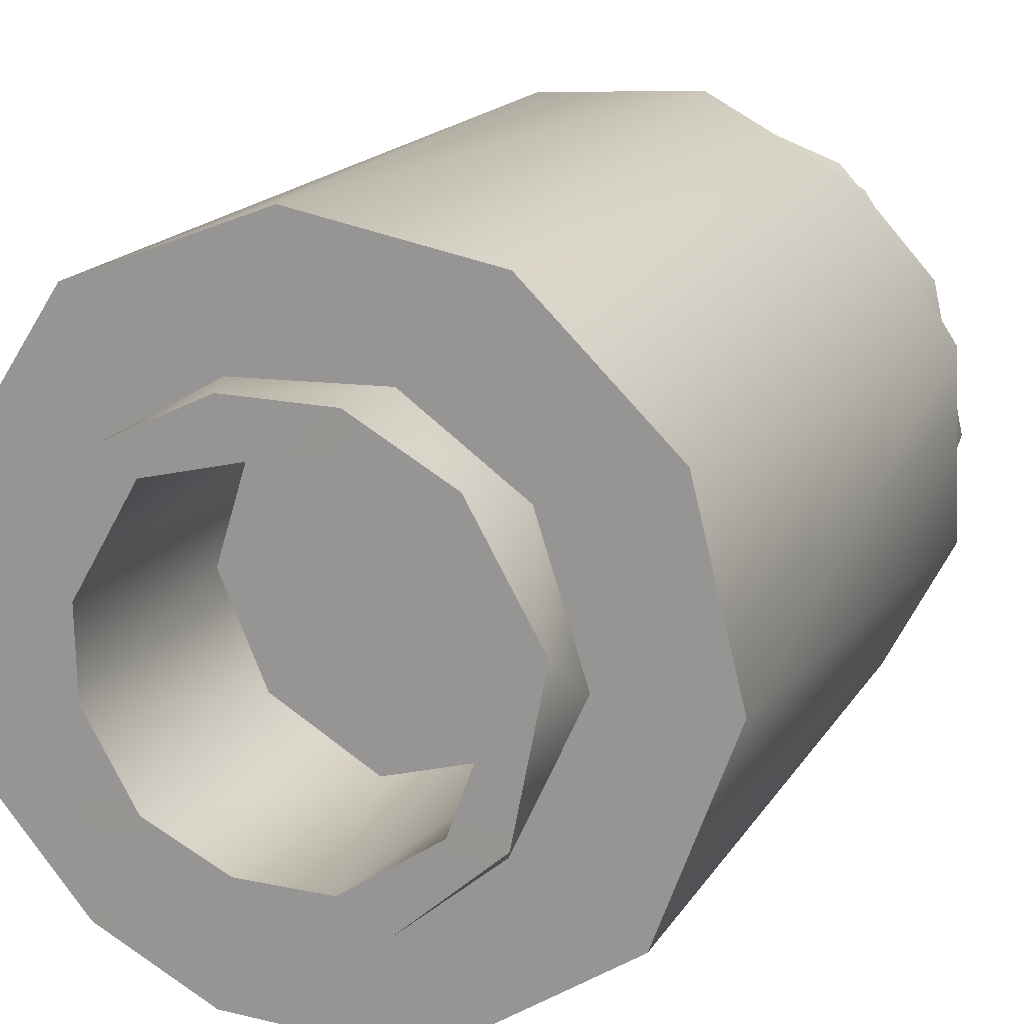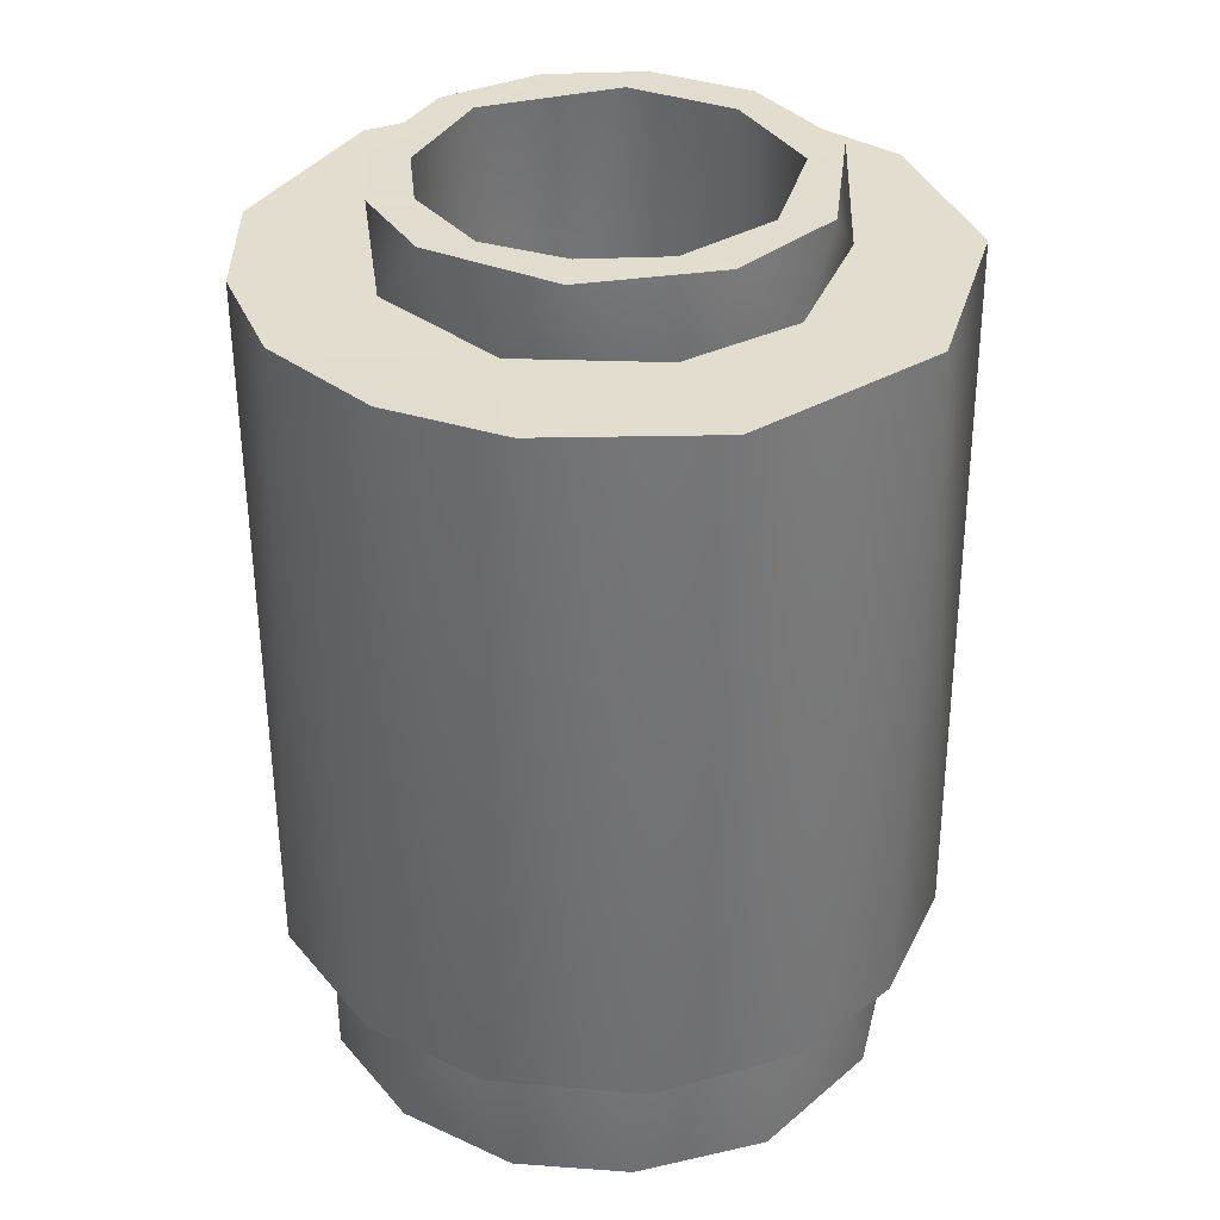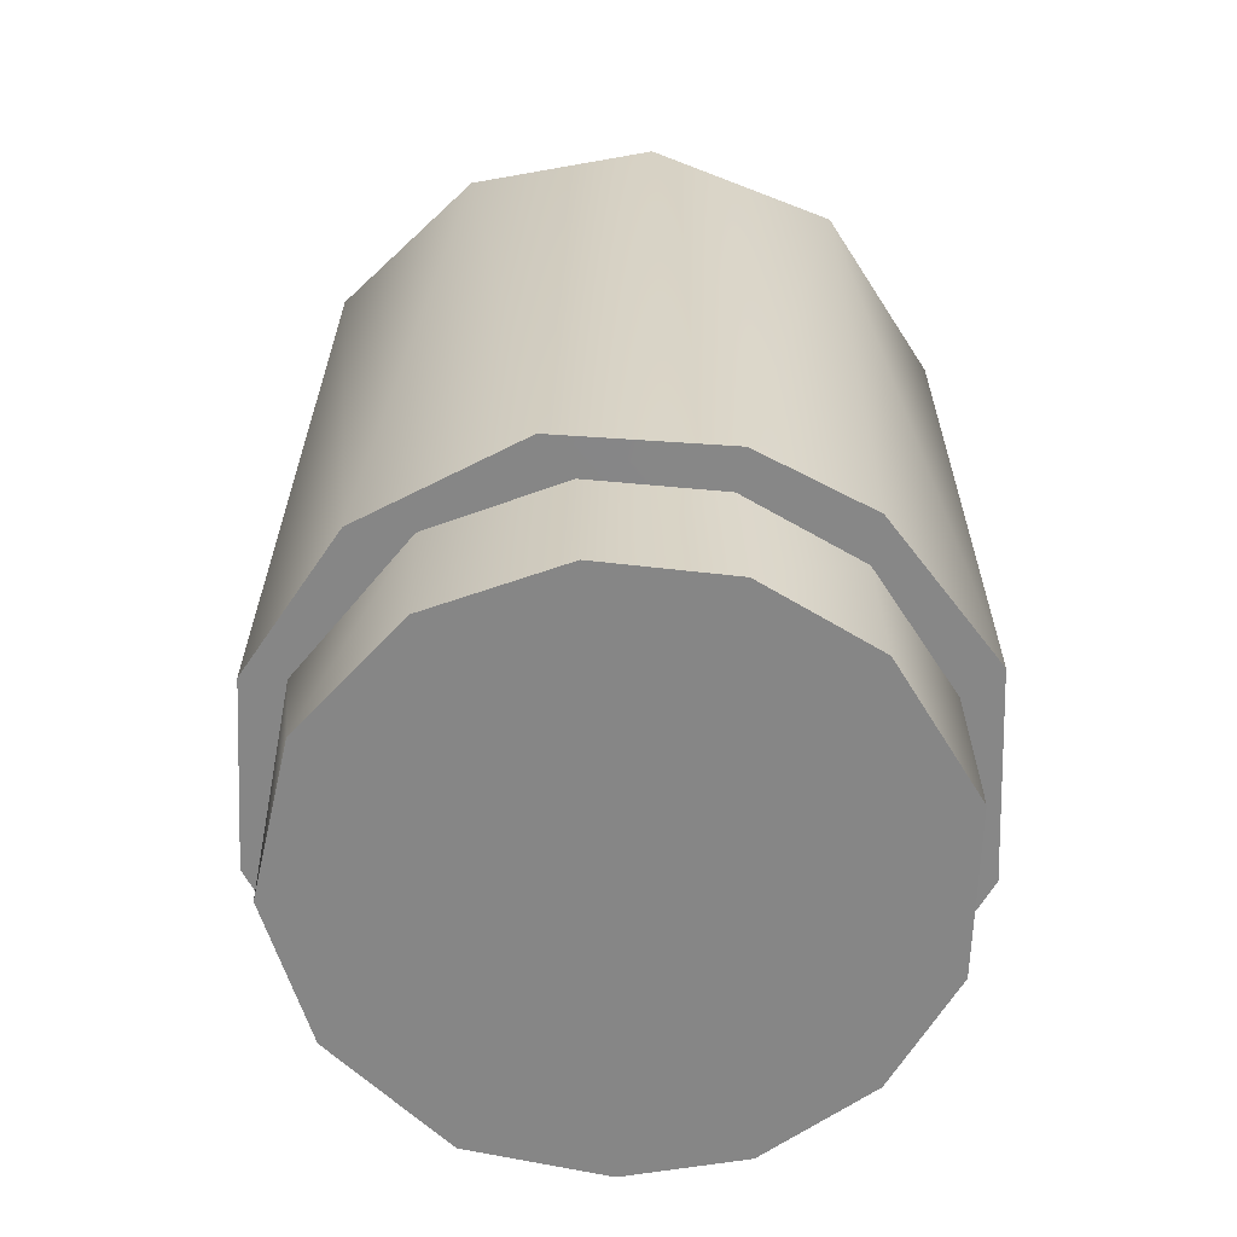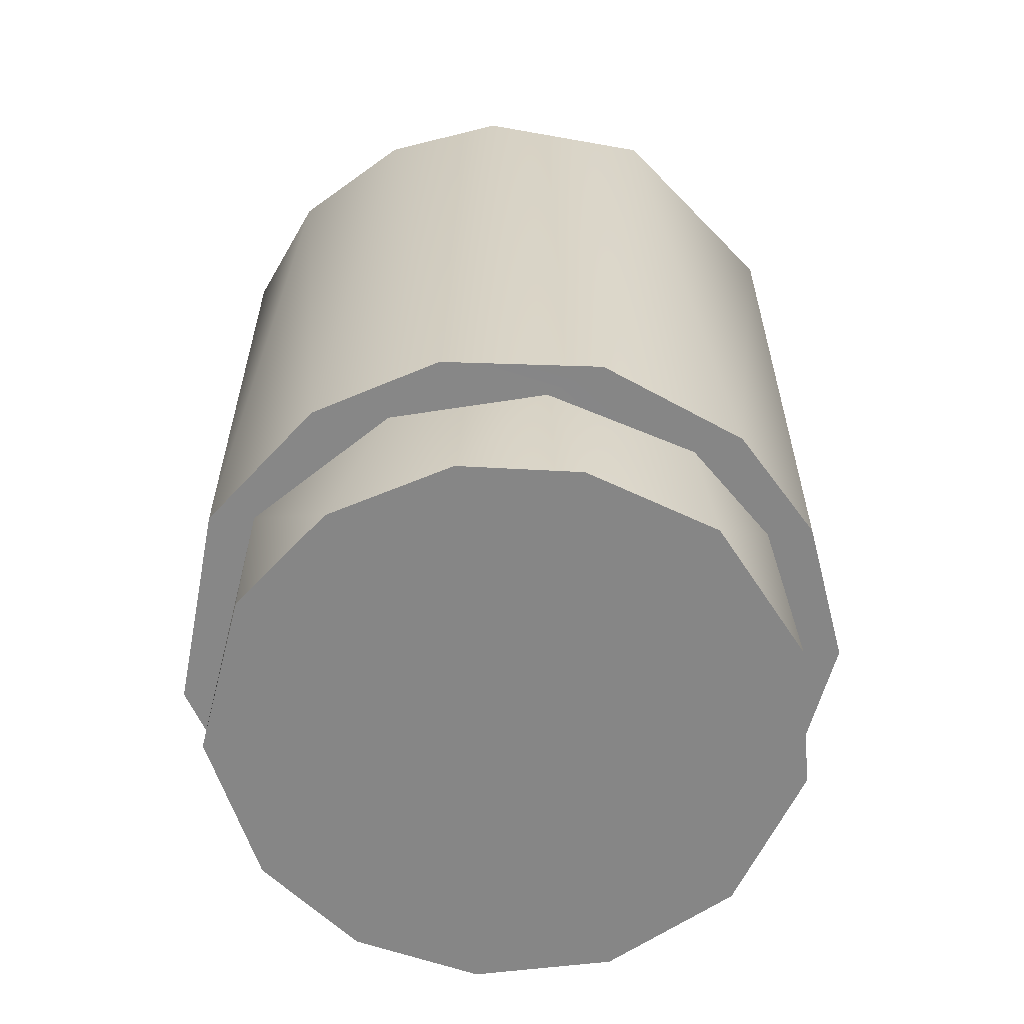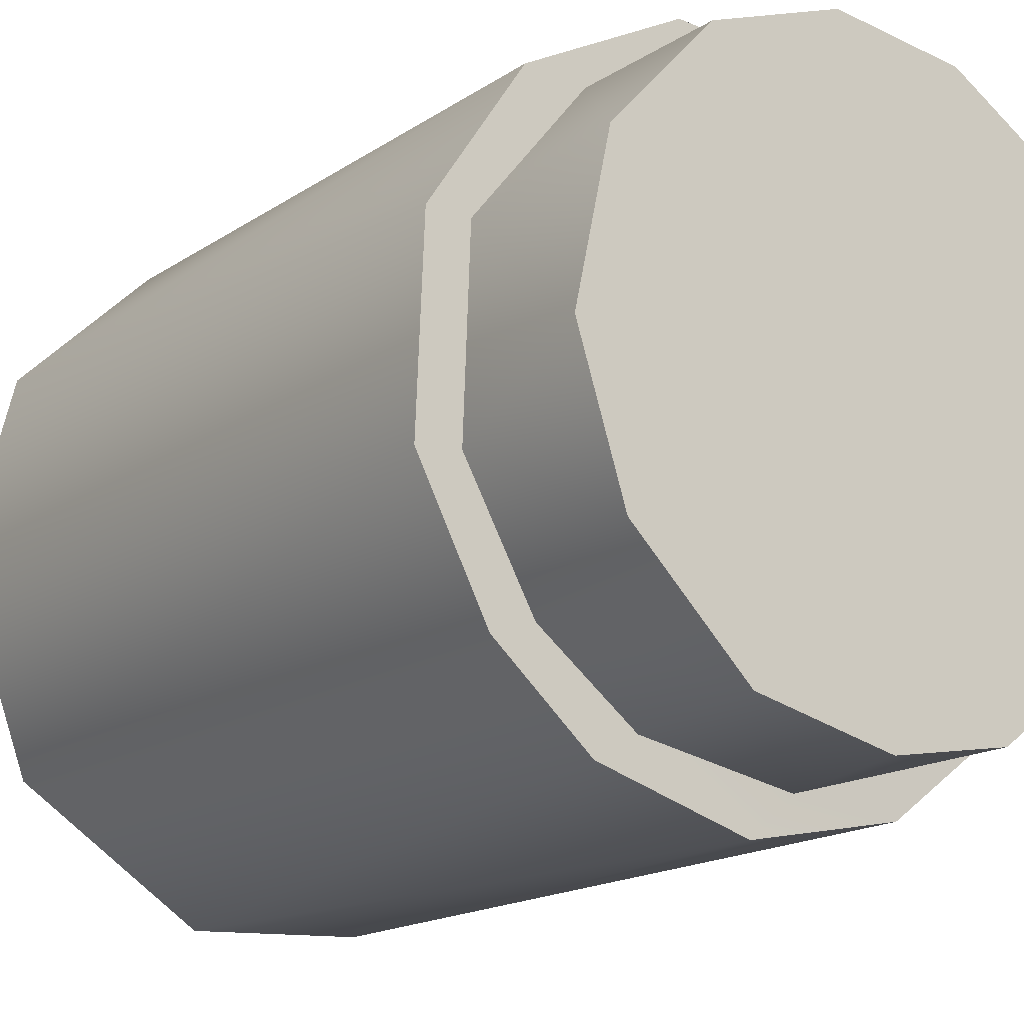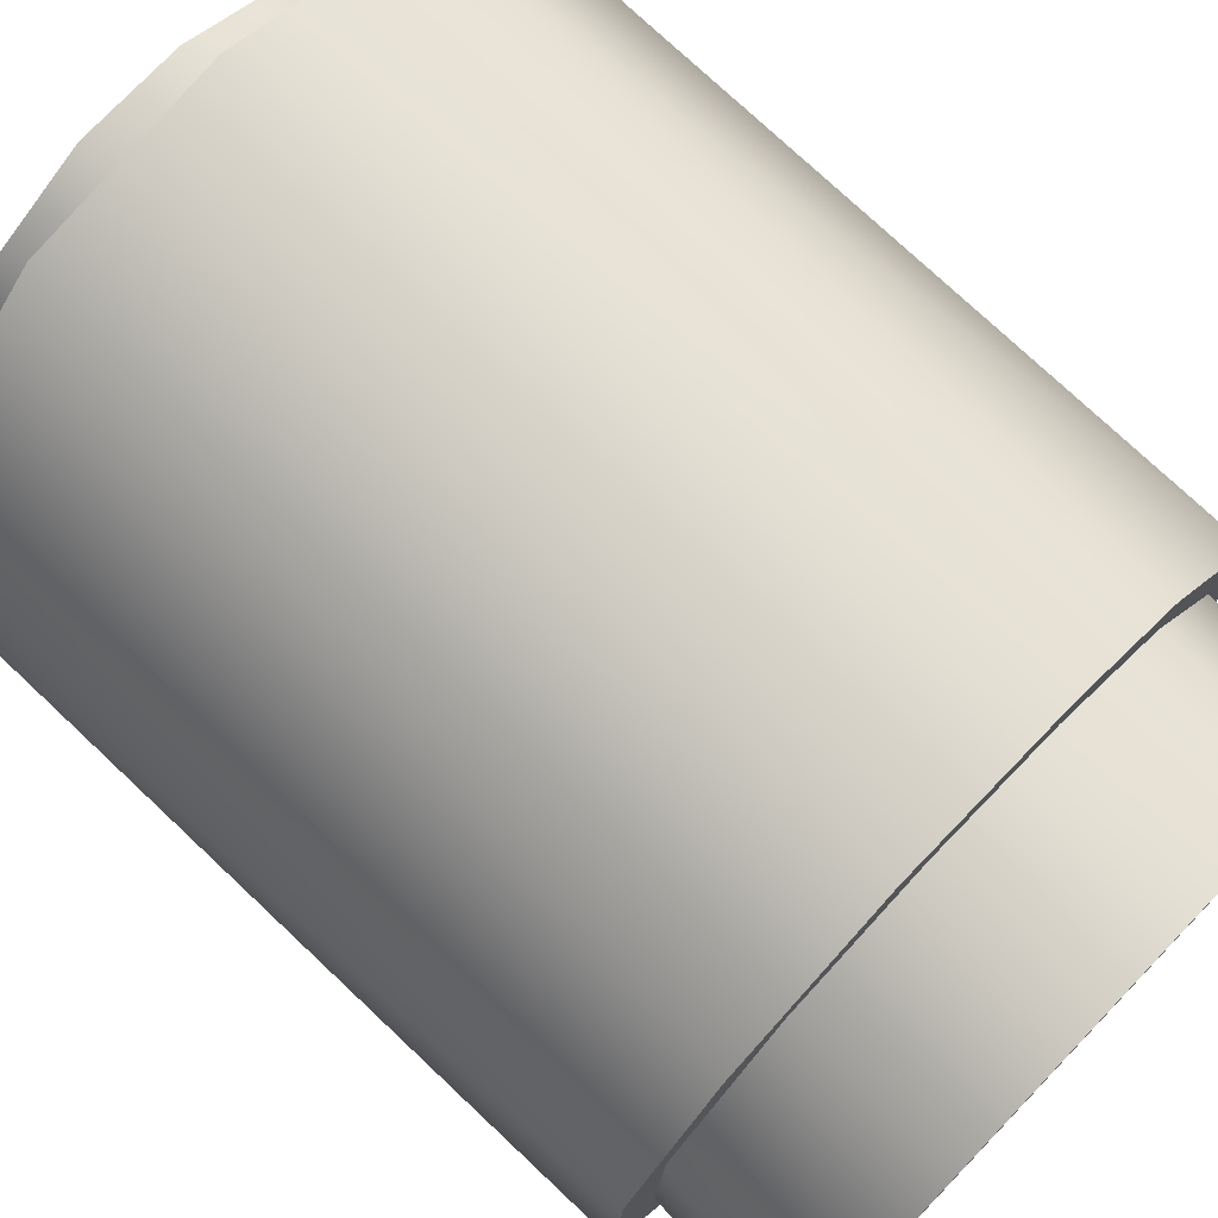
<metadata>
{"format":"obj","ext":"obj","renderer":"f3d","projection":"perspective","resolution":1024,"background":"white","views":[{"elev":16.2,"azim":-158.4,"up":"+Z"},{"elev":34.6,"azim":175.5,"up":"+Y"},{"elev":-62.3,"azim":-0.5,"up":"+Y"},{"elev":-62.2,"azim":166.8,"up":"+Y"},{"elev":-16.3,"azim":-36.8,"up":"+Z"},{"elev":74.8,"azim":-46.2,"up":"+Z"}]}
</metadata>
<code>
g Round Brick 1x1.333
v -0.1372 0.2316 -0.1578
v 0.03444 0.2316 -0.2061
v 0.1546 0.2316 -0.1342
v -0.2048 0.2316 -0.02157
v 0.2082 0.2316 -0.01084
v -0.164 0.2316 0.1329
v 0.1685 0.2316 0.1168
v 0.07412 0.2316 0.193
v -0.04065 0.2316 0.2005
v 0.1353 -0.5718 -0.3219
v -0.003105 -0.5718 -0.3466
v -0.1629 -0.5718 -0.3112
v 0.2586 -0.5718 -0.2318
v -0.2959 -0.5718 -0.1835
v 0.3337 -0.5718 -0.1009
v -0.3496 -0.5718 -0.01835
v 0.338 -0.5718 0.09428
v -0.3099 -0.5718 0.1619
v 0.2404 -0.5718 0.252
v -0.193 -0.5718 0.2906
v 0.1106 -0.5718 0.3303
v -0.04065 -0.5718 0.3464
v 0.2522 0.4365 0.312
v 0.2457 -0.3981 0.311
v 0.1138 -0.3981 0.3796
v 0.3745 -0.3981 0.1447
v 0.03336 0.4365 0.3968
v 0.3809 0.4365 0.1147
v -0.08355 -0.3981 0.3914
v 0.3927 0.4365 -0.04516
v -0.1855 0.4365 0.3549
v 0.3852 -0.3981 -0.1031
v -0.2691 -0.3981 0.2927
v 0.3498 0.4365 -0.1878
v -0.3453 0.4365 0.1994
v 0.294 -0.3981 -0.2651
v -0.3785 -0.3981 0.1275
v 0.2457 0.4365 -0.3101
v -0.4 0.4365 -0.0162
v 0.1653 -0.3981 -0.3605
v -0.3882 -0.3981 -0.09558
v 0.1138 0.4365 -0.3788
v -0.01705 -0.3981 -0.397
v -0.09643 0.4365 -0.3895
v -0.1951 -0.3981 -0.3455
v -0.3142 0.4365 -0.2479
v -0.3077 -0.3981 -0.249
v 0.1664 0.5255 0.193
v 0.05267 0.5255 0.2477
v 0.1299 0.5255 0.164
v 0.2457 0.5255 0.06639
v 0.1996 0.5255 0.04279
v 0.2468 0.5255 -0.05267
v 0.1975 0.5255 -0.05267
v 0.1975 0.5255 -0.1599
v 0.1396 0.5255 -0.1524
v -0.03743 0.5255 0.2048
v -0.06639 0.5255 0.2455
v -0.1758 0.5255 0.1833
v -0.1522 0.5255 0.1372
v -0.2541 0.5255 0.04601
v -0.2091 0.5255 0.008469
v -0.2187 0.5255 -0.132
v -0.1597 0.5255 -0.1288
v -0.1061 0.5255 -0.2307
v -0.05352 0.5255 -0.1996
v 0.05804 0.5255 -0.25
v 0.04838 0.5255 -0.1975
v -0.03743 0.5255 0.2048
v -0.164 0.2316 0.1329
v -0.04065 0.2316 0.2005
v 0.07412 0.2316 0.193
v -0.1522 0.5255 0.1372
v 0.1299 0.5255 0.164
v -0.2091 0.5255 0.008469
v 0.1685 0.2316 0.1168
v -0.2048 0.2316 -0.02157
v 0.1996 0.5255 0.04279
v -0.1597 0.5255 -0.1288
v 0.2082 0.2316 -0.01084
v -0.1372 0.2316 -0.1578
v 0.1975 0.5255 -0.05267
v -0.05352 0.5255 -0.1996
v 0.1546 0.2316 -0.1342
v 0.1396 0.5255 -0.1524
v 0.03444 0.2316 -0.2061
v 0.04838 0.5255 -0.1975
v -0.3378 -0.3981 -0.09021
v -0.3077 -0.3981 -0.249
v -0.3882 -0.3981 -0.09558
v -0.3785 -0.3981 0.1275
v -0.2584 -0.3981 -0.2318
v -0.3292 -0.3981 0.1265
v -0.1951 -0.3981 -0.3455
v -0.2691 -0.3981 0.2927
v -0.1458 -0.3981 -0.3165
v -0.1994 -0.3981 0.2874
v -0.01705 -0.3981 -0.397
v 0.03658 -0.3981 -0.3487
v 0.1653 -0.3981 -0.3605
v 0.2071 -0.3981 -0.279
v 0.294 -0.3981 -0.2651
v -0.08355 -0.3981 0.3914
v -0.04708 -0.3981 0.3453
v 0.3337 -0.3981 -0.116
v 0.3852 -0.3981 -0.1031
v 0.1042 -0.3981 0.3324
v 0.1138 -0.3981 0.3796
v 0.2457 -0.3981 0.311
v 0.2361 -0.3981 0.2562
v 0.3745 -0.3981 0.1447
v 0.3316 -0.3981 0.1114
v -0.2584 0.4365 -0.01298
v -0.3453 0.4365 0.1994
v -0.4 0.4365 -0.0162
v -0.3142 0.4365 -0.2479
v -0.2048 0.4365 0.1522
v -0.1822 0.4365 -0.1782
v -0.1855 0.4365 0.3549
v -0.07712 0.4365 0.2445
v 0.03336 0.4365 0.3968
v 0.08914 0.4365 0.2391
v 0.2522 0.4365 0.312
v 0.191 0.4365 0.1651
v 0.3809 0.4365 0.1147
v 0.2468 0.4365 0.06103
v 0.3927 0.4365 -0.04516
v 0.2393 0.4365 -0.08914
v 0.3498 0.4365 -0.1878
v -0.09643 0.4365 -0.3895
v -0.0503 0.4365 -0.249
v 0.1213 0.4365 -0.2275
v 0.2457 0.4365 -0.3101
v 0.1138 0.4365 -0.3788
v 0.05267 0.5255 0.2477
v -0.07712 0.4365 0.2445
v -0.06639 0.5255 0.2455
v -0.1758 0.5255 0.1833
v 0.08914 0.4365 0.2391
v -0.2048 0.4365 0.1522
v 0.1664 0.5255 0.193
v -0.2541 0.5255 0.04601
v 0.191 0.4365 0.1651
v -0.2584 0.4365 -0.01298
v 0.2457 0.5255 0.06639
v -0.2187 0.5255 -0.132
v 0.2468 0.4365 0.06103
v -0.1822 0.4365 -0.1782
v 0.2468 0.5255 -0.05267
v -0.1061 0.5255 -0.2307
v 0.2393 0.4365 -0.08914
v -0.0503 0.4365 -0.249
v 0.1975 0.5255 -0.1599
v 0.05804 0.5255 -0.25
v 0.1213 0.4365 -0.2275
v -0.2584 -0.3981 -0.2318
v -0.1629 -0.5718 -0.3112
v -0.1458 -0.3981 -0.3165
v 0.03658 -0.3981 -0.3487
v -0.2959 -0.5718 -0.1835
v -0.003105 -0.5718 -0.3466
v -0.3378 -0.3981 -0.09021
v 0.1353 -0.5718 -0.3219
v -0.3496 -0.5718 -0.01835
v 0.2071 -0.3981 -0.279
v -0.3292 -0.3981 0.1265
v 0.2586 -0.5718 -0.2318
v -0.3099 -0.5718 0.1619
v -0.1994 -0.3981 0.2874
v -0.193 -0.5718 0.2906
v -0.04708 -0.3981 0.3453
v -0.04065 -0.5718 0.3464
v 0.1042 -0.3981 0.3324
v 0.1106 -0.5718 0.3303
v 0.2361 -0.3981 0.2562
v 0.2404 -0.5718 0.252
v 0.3316 -0.3981 0.1114
v 0.338 -0.5718 0.09428
v 0.3337 -0.3981 -0.116
v 0.3337 -0.5718 -0.1009
g Round Brick 1x1.333_0
f 3 2 1
f 1 4 3
f 4 5 3
f 4 6 5
f 6 7 5
f 6 8 7
f 6 9 8
f 12 11 10
f 10 13 12
f 13 14 12
f 13 15 14
f 15 16 14
f 15 17 16
f 17 18 16
f 17 19 18
f 19 20 18
f 19 21 20
f 21 22 20
f 25 24 23
f 24 26 23
f 27 25 23
f 23 26 28
f 29 25 27
f 30 28 26
f 31 29 27
f 32 30 26
f 33 29 31
f 30 32 34
f 35 33 31
f 32 36 34
f 37 33 35
f 34 36 38
f 39 37 35
f 36 40 38
f 41 37 39
f 38 40 42
f 40 43 42
f 42 43 44
f 43 45 44
f 46 41 39
f 44 45 46
f 47 41 46
f 45 47 46
f 50 49 48
f 50 48 51
f 52 50 51
f 51 53 52
f 53 54 52
f 54 53 55
f 56 54 55
f 50 57 49
f 49 57 58
f 58 57 59
f 57 60 59
f 59 60 61
f 60 62 61
f 61 62 63
f 62 64 63
f 63 64 65
f 64 66 65
f 67 56 55
f 66 67 65
f 68 56 67
f 66 68 67
f 71 70 69
f 72 71 69
f 69 70 73
f 74 72 69
f 73 70 75
f 76 72 74
f 70 77 75
f 78 76 74
f 79 75 77
f 80 76 78
f 81 79 77
f 82 80 78
f 79 81 83
f 80 82 84
f 82 85 84
f 81 86 83
f 86 84 85
f 83 86 87
f 87 86 85
f 90 89 88
f 91 90 88
f 89 92 88
f 93 91 88
f 92 89 94
f 91 93 95
f 96 92 94
f 93 97 95
f 98 96 94
f 99 96 98
f 100 99 98
f 101 99 100
f 102 101 100
f 95 97 103
f 97 104 103
f 105 101 102
f 105 102 106
f 103 104 107
f 108 103 107
f 108 107 109
f 107 110 109
f 106 111 105
f 109 110 111
f 111 112 105
f 110 112 111
f 115 114 113
f 116 115 113
f 113 114 117
f 118 116 113
f 114 119 117
f 117 119 120
f 119 121 120
f 120 121 122
f 121 123 122
f 123 124 122
f 124 123 125
f 126 124 125
f 125 127 126
f 127 128 126
f 127 129 128
f 130 116 118
f 131 130 118
f 129 132 128
f 131 132 130
f 129 133 132
f 132 134 130
f 133 134 132
f 137 136 135
f 137 138 136
f 136 139 135
f 136 138 140
f 141 135 139
f 138 142 140
f 143 141 139
f 140 142 144
f 141 143 145
f 142 146 144
f 143 147 145
f 144 146 148
f 145 147 149
f 146 150 148
f 147 151 149
f 148 150 152
f 153 149 151
f 150 154 152
f 155 153 151
f 152 154 155
f 154 153 155
f 158 157 156
f 159 157 158
f 157 160 156
f 161 157 159
f 156 160 162
f 163 161 159
f 160 164 162
f 165 163 159
f 162 164 166
f 167 163 165
f 164 168 166
f 169 166 168
f 170 169 168
f 171 169 170
f 172 171 170
f 173 171 172
f 174 173 172
f 175 173 174
f 176 175 174
f 177 175 176
f 178 177 176
f 179 167 165
f 177 178 179
f 180 167 179
f 178 180 179

</code>
